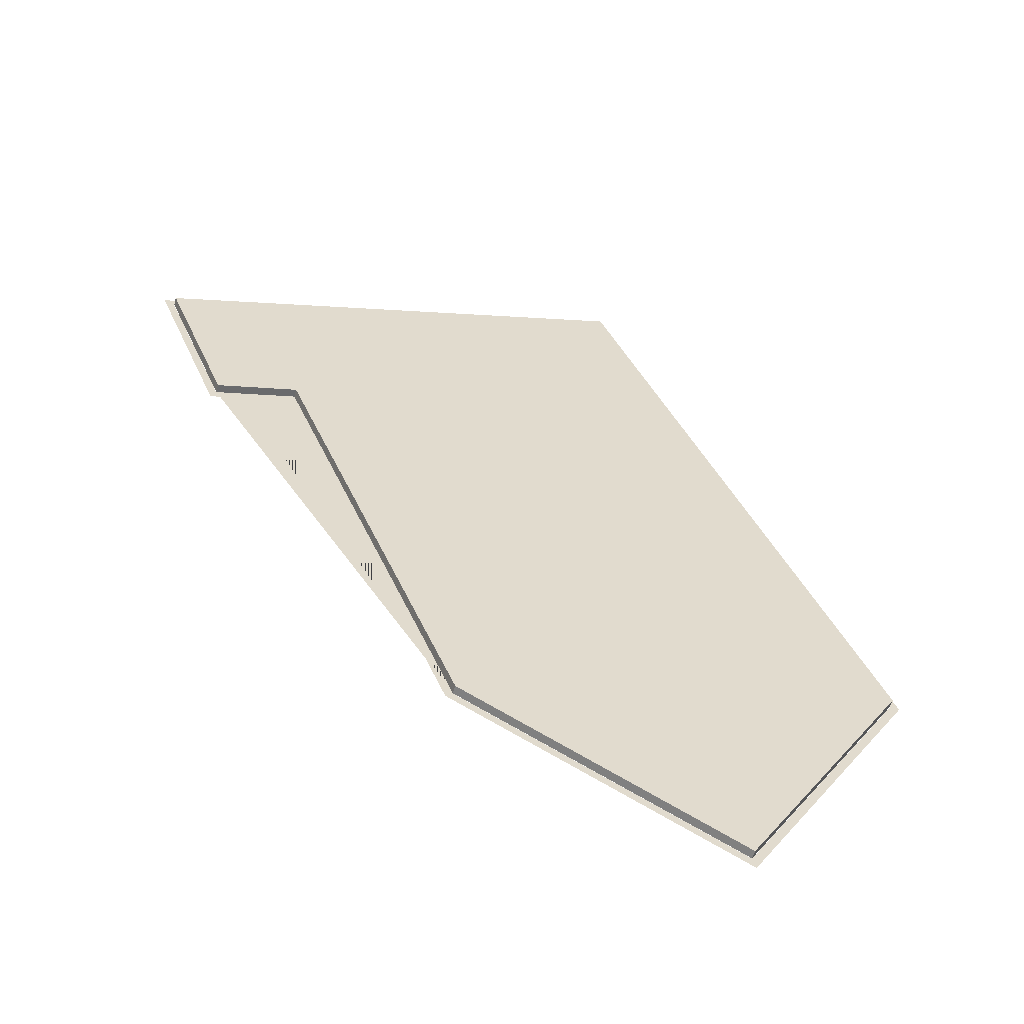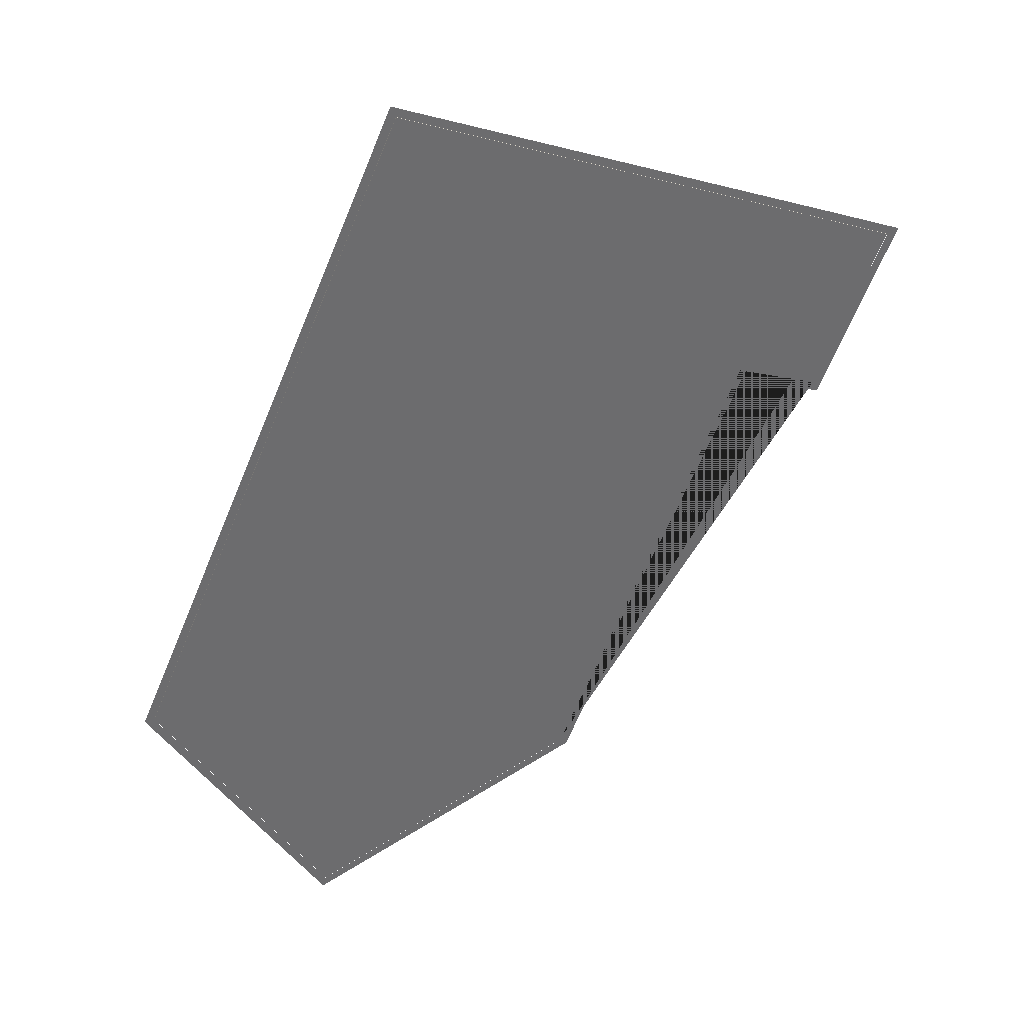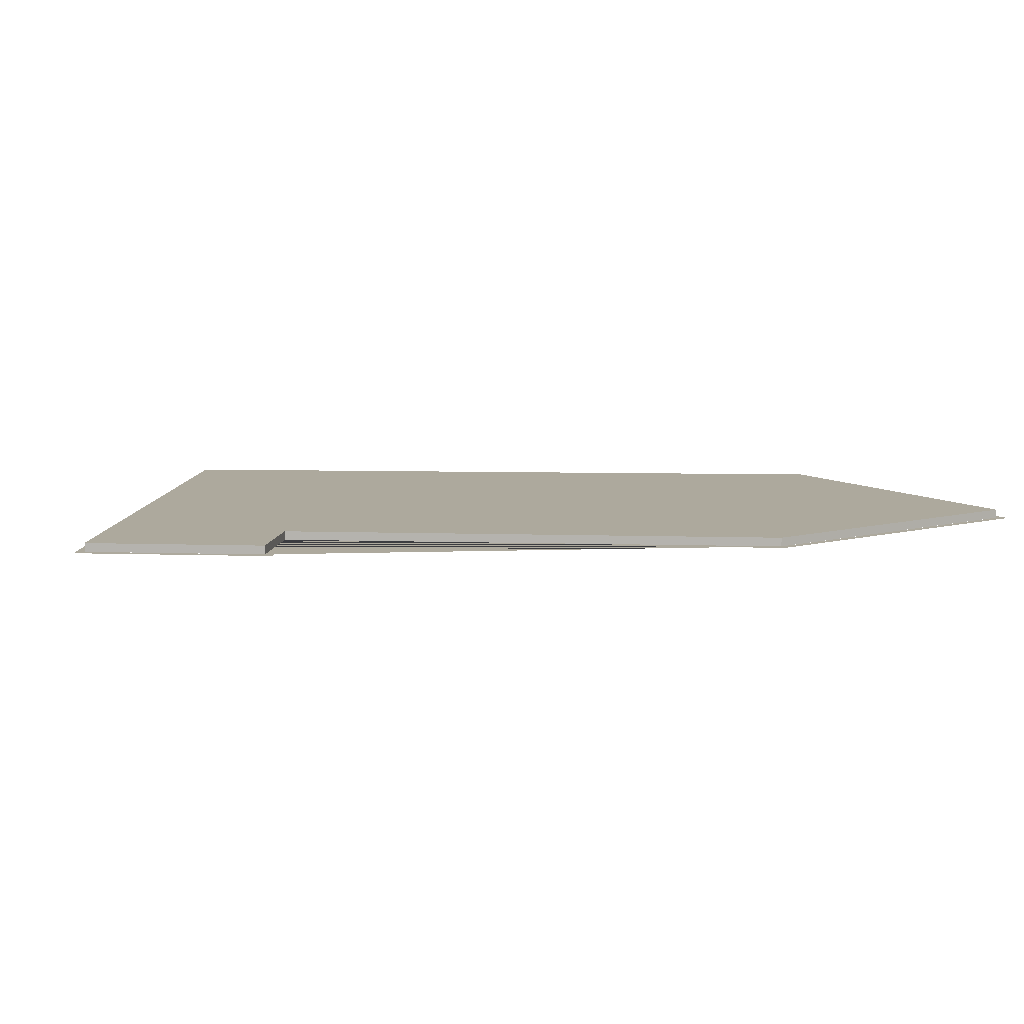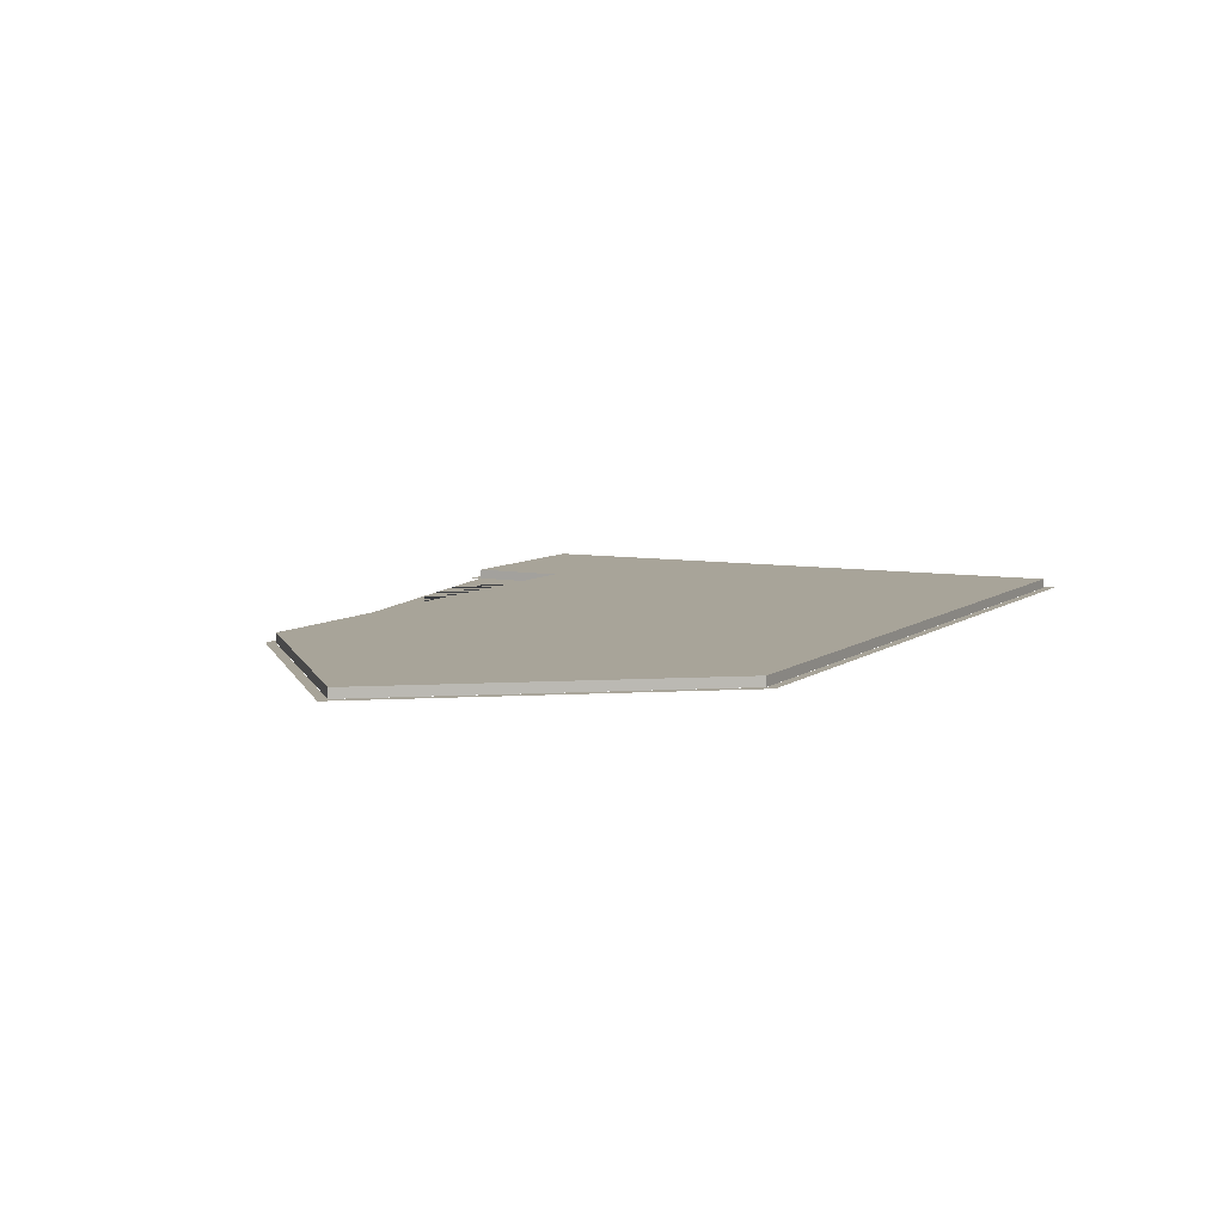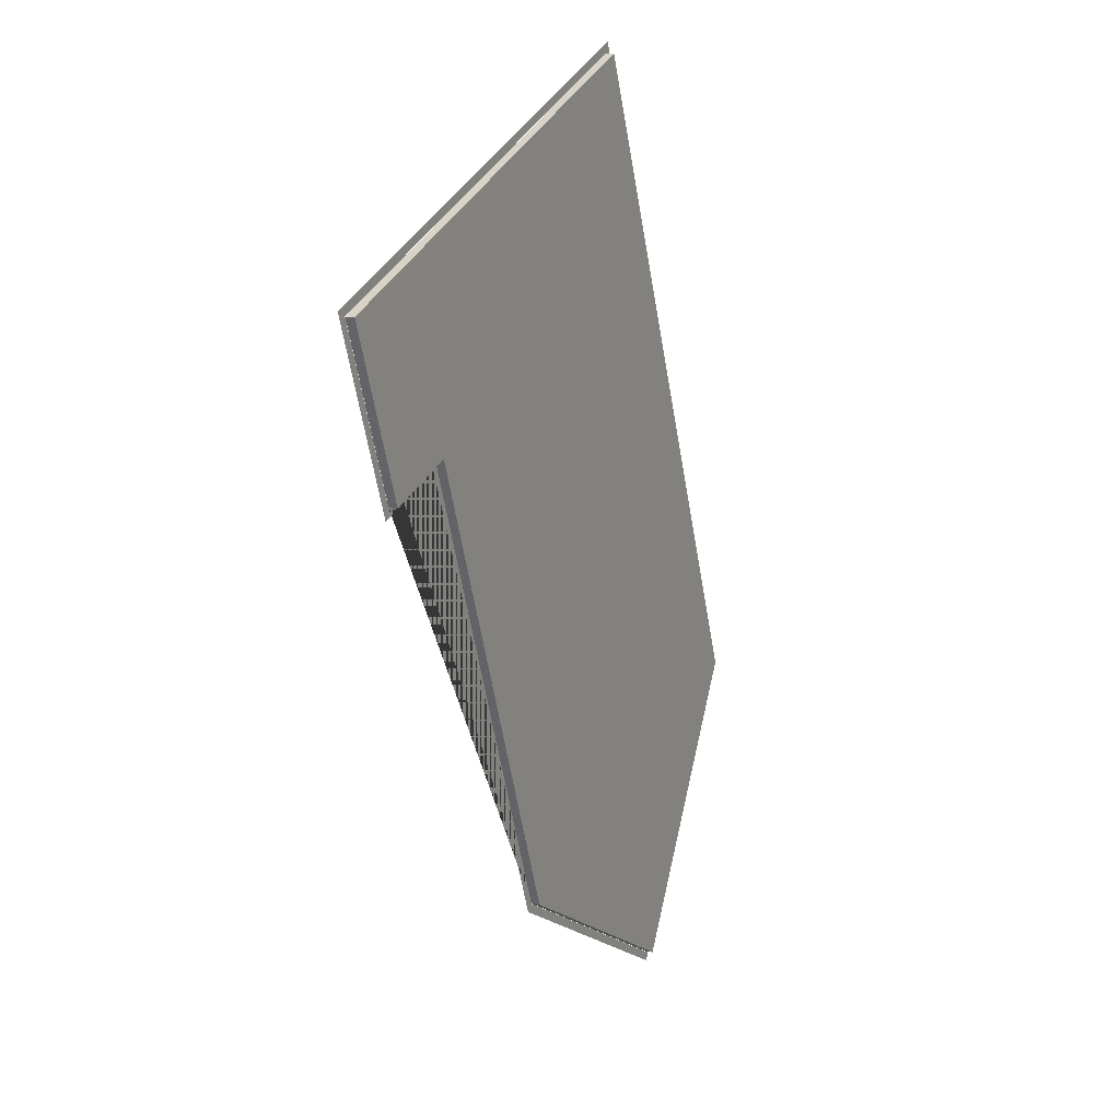
<metadata>
{"format":"obj","ext":"obj","renderer":"f3d","projection":"perspective","resolution":1024,"background":"white","views":[{"elev":-57.5,"azim":164.5,"up":"+Z"},{"elev":36.5,"azim":-15.5,"up":"+Z"},{"elev":8.8,"azim":116.5,"up":"+Y"},{"elev":7.1,"azim":-131.4,"up":"+Y"},{"elev":12.2,"azim":115.3,"up":"+Z"}]}
</metadata>
<code>
v 11.34 0 5.741
v 2.86 0 -15.31
v 2.545 0 -15.02
v 11.12 0 6.245
v -10.33 0 -22.17
v -10.18 0 -21.64
v -18.45 0 -8.817
v -18 0 -8.784
v -5.301 0 22.17
v -5.085 0 21.65
v 4.502 0 18.3
v 4.355 0 17.93
v 14.78 0 14.25
v 14.63 0 13.88
v 18.45 0 12.8
v 17.93 0 12.57
v 15.12 0 4.415
v 14.89 0 4.919
v 11.11 0 6.257
v 14.89 0 4.932
v 2.537 0 -15.02
v -10.18 0 -21.63
v -17.99 0 -8.783
v -5.079 0 21.64
v 4.352 0 17.92
v 14.63 0 13.87
v 17.92 0 12.57
v 11.11 0.4 6.257
v 2.537 0.4 -15.02
v -10.18 0.4 -21.63
v -17.99 0.4 -8.783
v -5.079 0.4 21.64
v 4.352 0.4 17.92
v 14.63 0.4 13.87
v 17.92 0.4 12.57
v 14.89 0.4 4.932
g CityEngineMaterial
f 1 2 3 4
f 2 5 6 3
f 5 7 8 6
f 7 9 10 8
f 9 11 12 10
f 11 13 14 12
f 13 15 16 14
f 15 17 18 16
f 17 1 4 18
f 21 19 20 27 26 25 24 23 22
f 28 29 30 31 32 33 34 35 36
f 19 21 29 28
f 21 22 30 29
f 22 23 31 30
f 23 24 32 31
f 24 25 33 32
f 25 26 34 33
f 26 27 35 34
f 27 20 36 35
f 20 19 28 36

</code>
